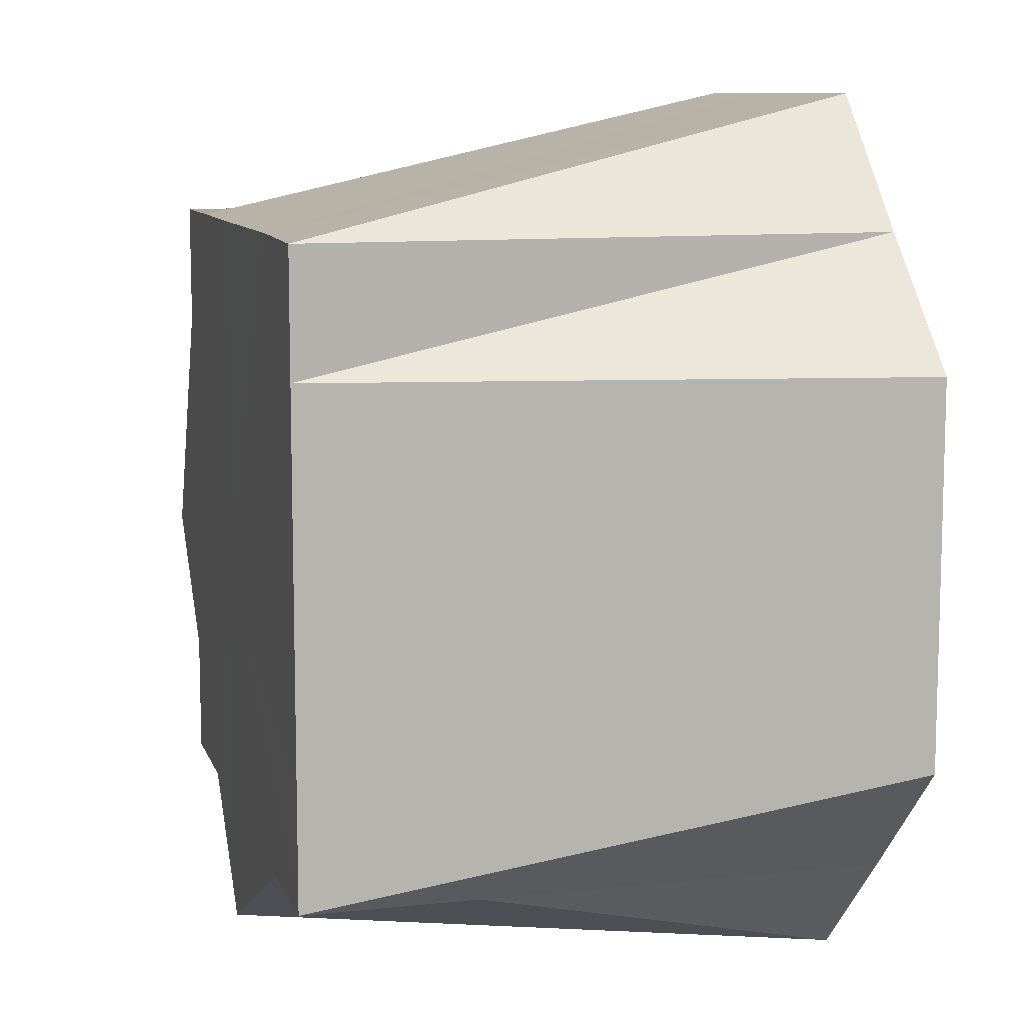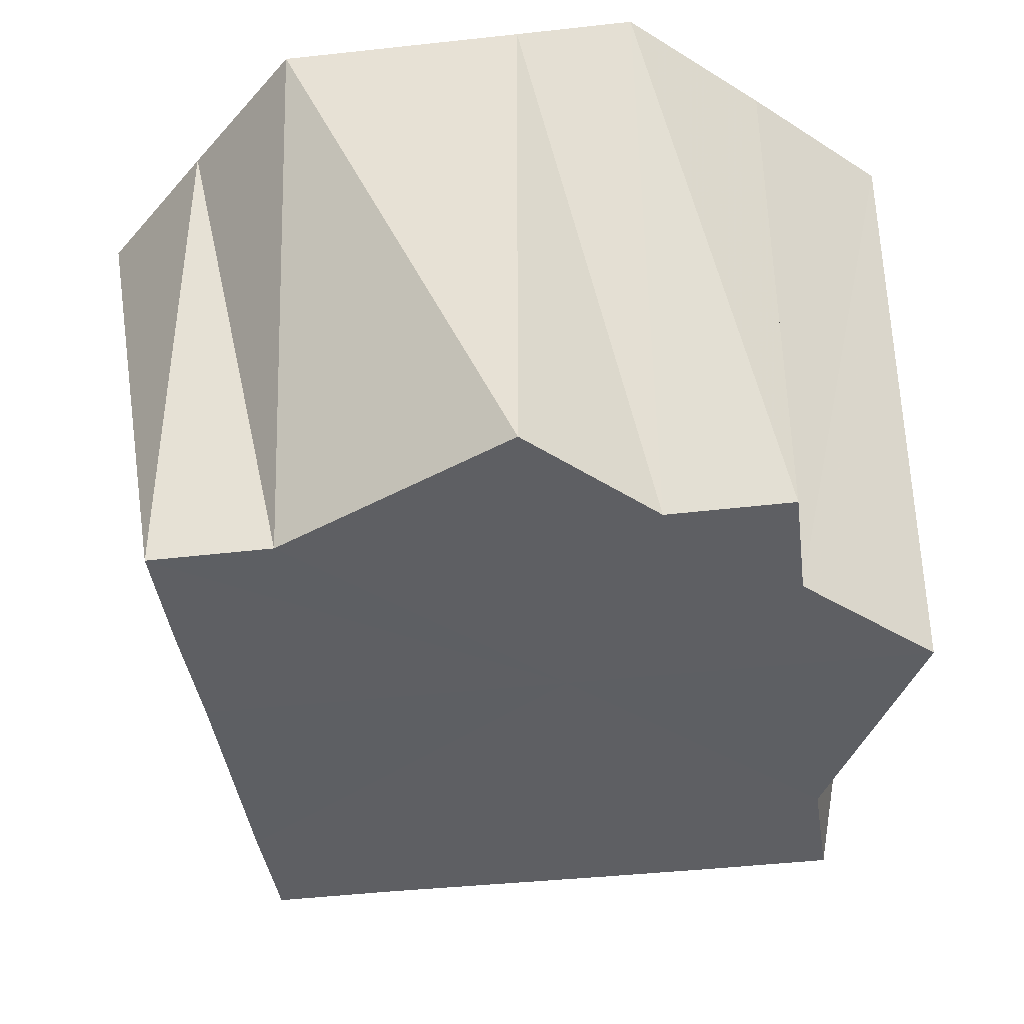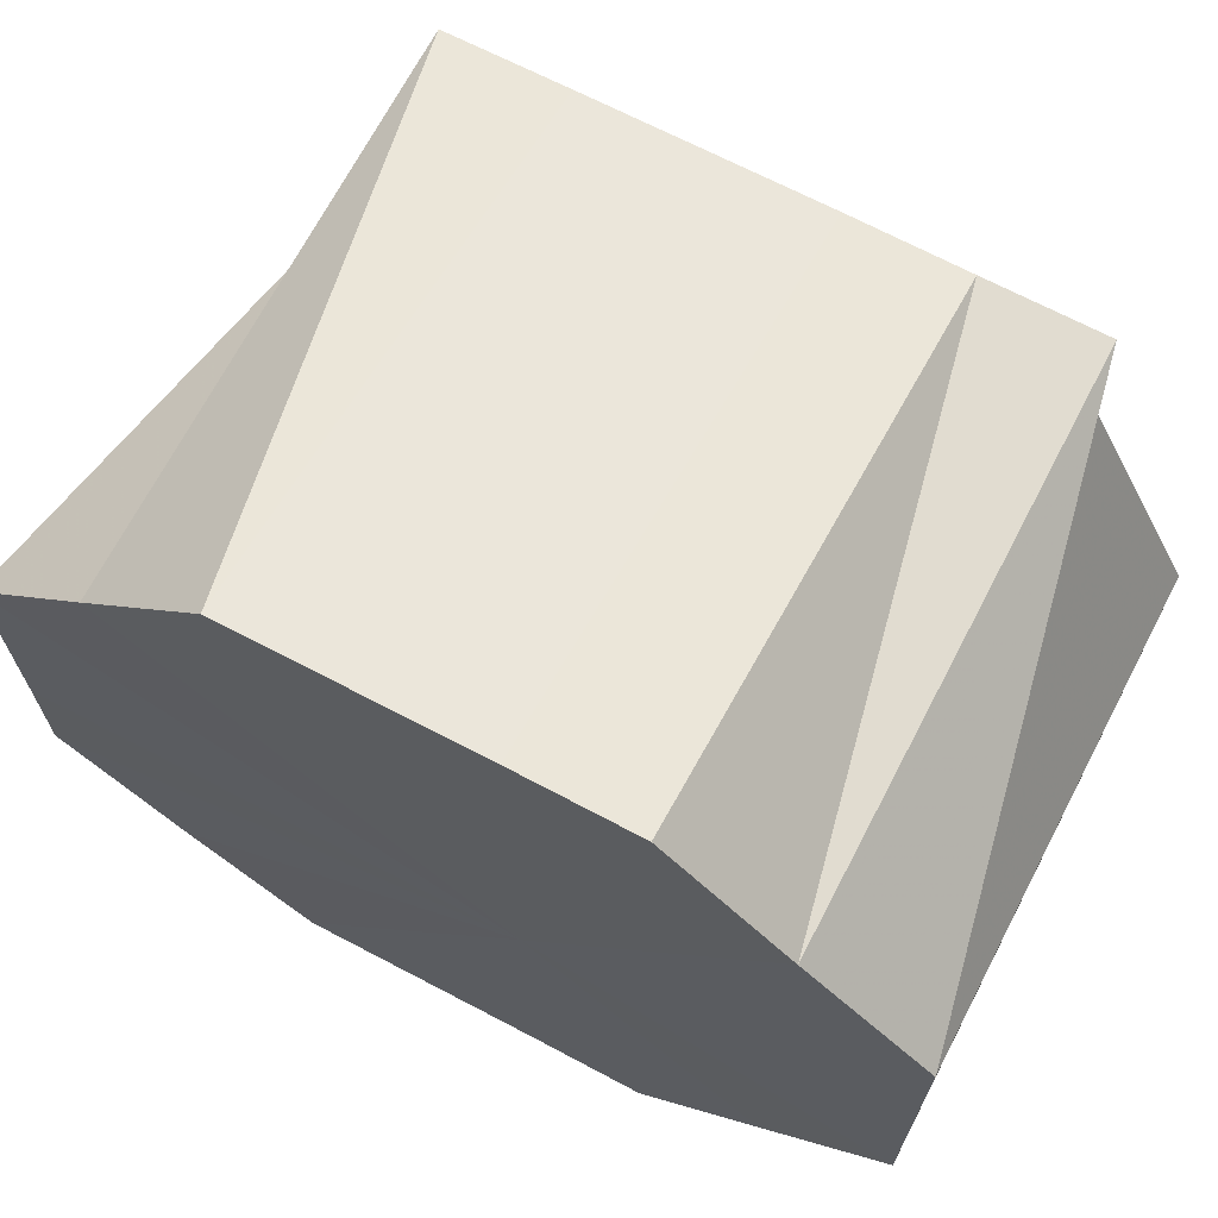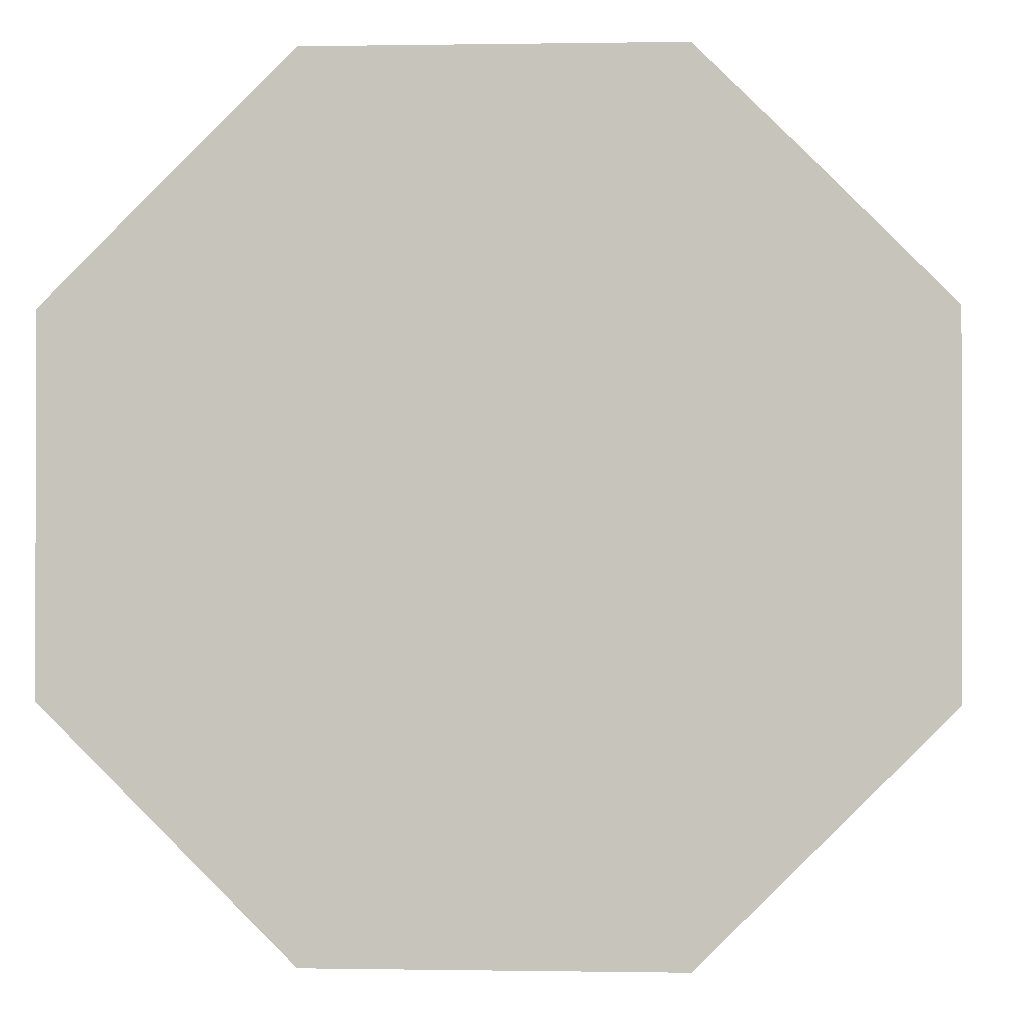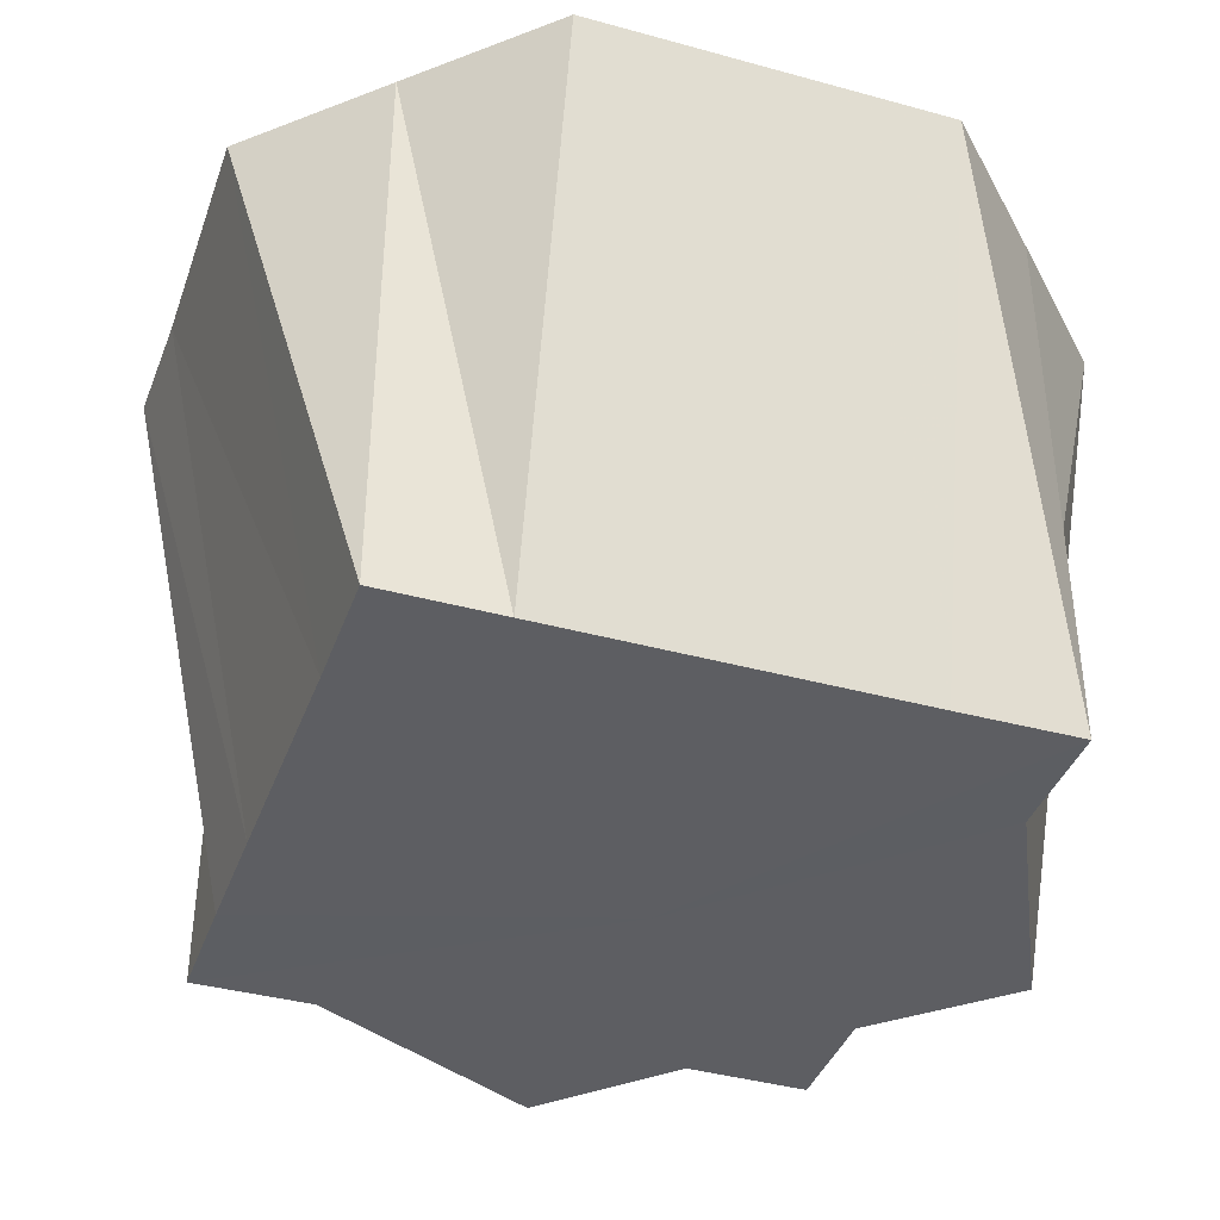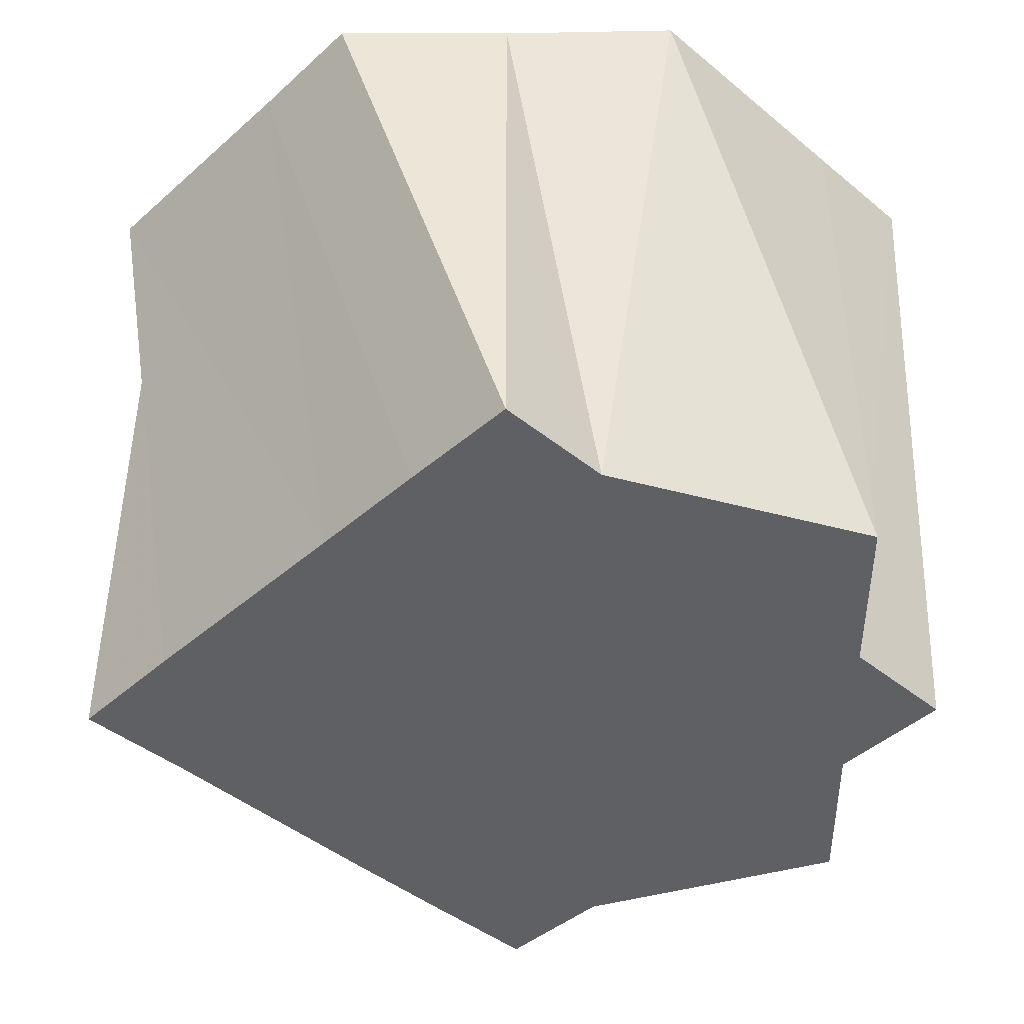
<metadata>
{"format":"obj","ext":"obj","renderer":"f3d","projection":"perspective","resolution":1024,"background":"white","views":[{"elev":9.9,"azim":-105.3,"up":"+Y"},{"elev":-40.7,"azim":7.8,"up":"+Z"},{"elev":69.1,"azim":27.6,"up":"+Y"},{"elev":-0.4,"azim":3.5,"up":"+Y"},{"elev":-38.6,"azim":-109.1,"up":"+Z"},{"elev":-43.7,"azim":-44.2,"up":"+Z"}]}
</metadata>
<code>
o 14062
v 2176 1875 13.26
v 2176 1875 13.26
v 2176 1875 13.21
v 2176 1875 13.26
v 2176 1875 13.21
v 2176 1875 13.26
v 2176 1875 13.21
v 2176 1875 13.26
v 2176 1875 13.21
v 2176 1875 13.26
v 2176 1875 13.21
v 2176 1875 13.26
v 2176 1875 13.21
v 2176 1875 13.26
v 2176 1875 13.21
v 2176 1875 13.26
v 2176 1875 13.26
v 2176 1875 13.21
v 2176 1875 13.26
v 2176 1875 13.21
v 2176 1875 13.26
v 2176 1875 13.21
v 2176 1875 13.26
v 2176 1875 13.26
v 2176 1875 13.21
v 2176 1875 13.21
v 2176 1875 13.21
v 2176 1875 13.21
v 2176 1875 13.21
v 2176 1875 13.21
v 2176 1875 13.21
v 2176 1875 13.21
v 2176 1875 13.21
v 2176 1875 13.21
v 2176 1875 13.21
v 2176 1875 13.21
v 2176 1875 13.21
v 2176 1875 13.26
v 2176 1875 13.21
v 2176 1875 13.26
v 2176 1875 13.26
v 2176 1875 13.21
v 2176 1875 13.26
v 2176 1875 13.21
v 2176 1875 13.26
v 2176 1875 13.26
v 2176 1875 13.26
v 2176 1875 13.21
v 2176 1875 13.21
v 2176 1875 13.26
v 2176 1875 13.26
v 2176 1875 13.21
v 2176 1875 13.26
v 2176 1875 13.26
v 2176 1875 13.26
v 2176 1875 13.21
v 2176 1875 13.21
v 2176 1875 13.26
v 2176 1875 13.21
v 2176 1875 13.26
v 2176 1875 13.21
v 2176 1875 13.26
v 2176 1875 13.21
v 2176 1875 13.21
v 2176 1875 13.26
v 2176 1875 13.21
v 2176 1875 13.21
v 2176 1875 13.26
v 2176 1875 13.21
v 2176 1875 13.21
v 2176 1875 13.26
v 2176 1875 13.21
v 2176 1875 13.21
v 2176 1875 13.26
v 2176 1875 13.26
v 2176 1875 13.26
v 2176 1875 13.26
v 2176 1875 13.26
v 2176 1875 13.26
v 2176 1875 13.26
v 2176 1875 13.26
v 2176 1875 13.26
v 2176 1875 13.26
v 2176 1875 13.26
v 2176 1875 13.26
v 2176 1875 13.26
v 2176 1875 13.26
v 2176 1875 13.26
v 2176 1875 13.26
v 2176 1875 13.26
f 1 2 3
f 2 4 5
f 6 1 7
f 4 8 9
f 10 6 11
f 12 7 11
f 11 7 13
f 8 14 15
f 16 15 9
f 9 15 13
f 17 10 18
f 14 19 20
f 19 21 22
f 23 22 20
f 20 22 13
f 21 24 25
f 26 27 13
f 28 29 13
f 30 31 13
f 32 33 13
f 34 35 13
f 36 34 13
f 37 36 13
f 24 38 39
f 40 39 25
f 25 39 13
f 41 42 39
f 39 42 13
f 38 43 42
f 42 44 13
f 45 44 42
f 43 46 44
f 46 47 48
f 48 49 13
f 50 49 48
f 47 51 49
f 49 52 13
f 51 17 52
f 53 52 49
f 52 18 13
f 54 18 52
f 55 56 57
f 58 59 56
f 60 57 61
f 62 63 64
f 65 66 67
f 68 69 70
f 71 72 73
f 74 75 76
f 76 75 77
f 78 75 74
f 77 75 79
f 80 75 78
f 79 75 81
f 82 75 80
f 81 75 83
f 84 75 82
f 83 75 85
f 86 75 84
f 85 75 87
f 88 75 86
f 87 75 89
f 90 75 88
f 89 75 90

</code>
